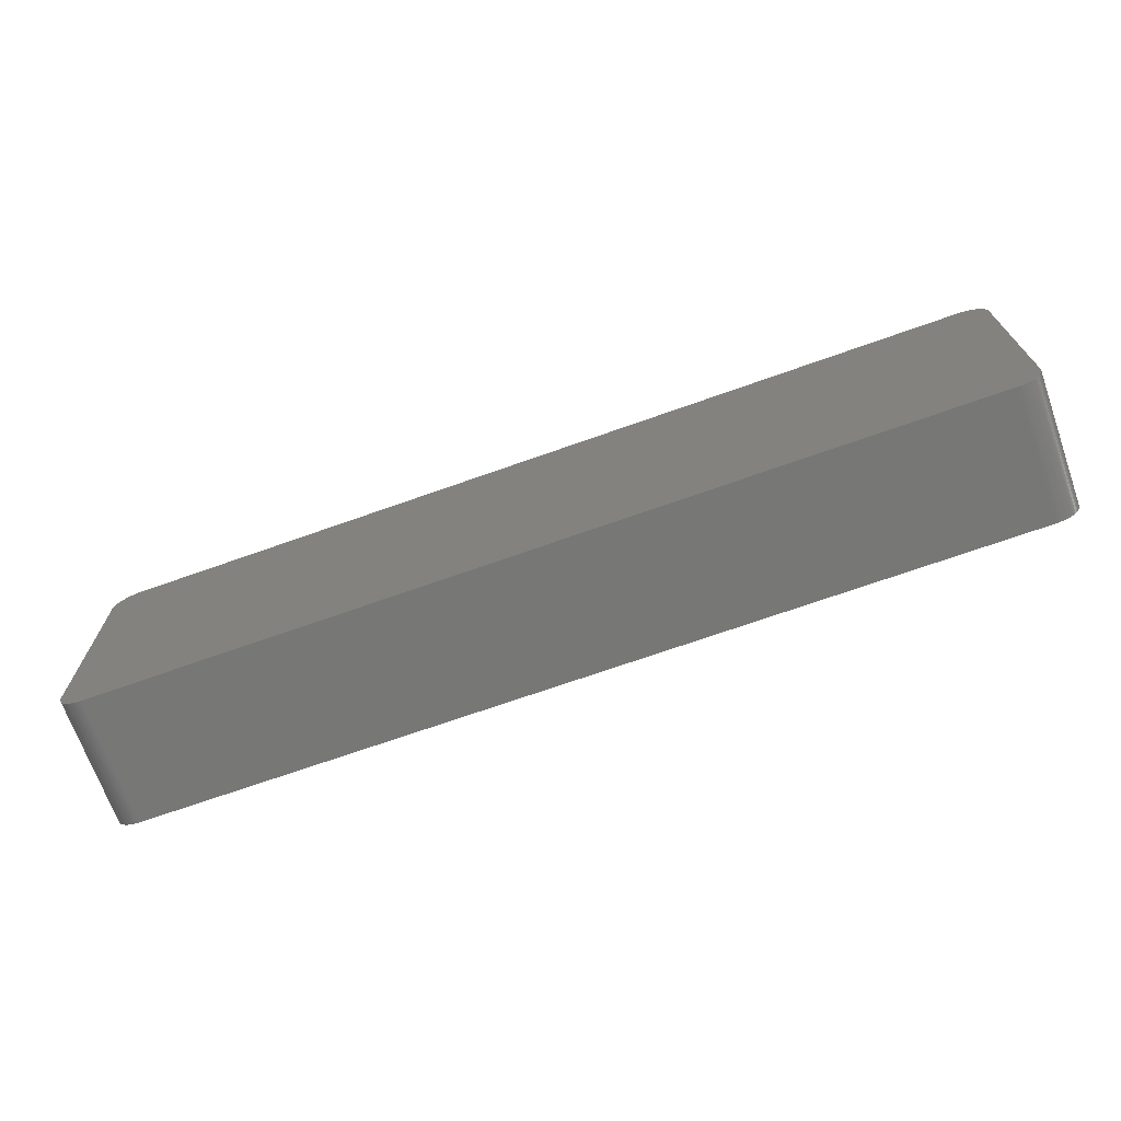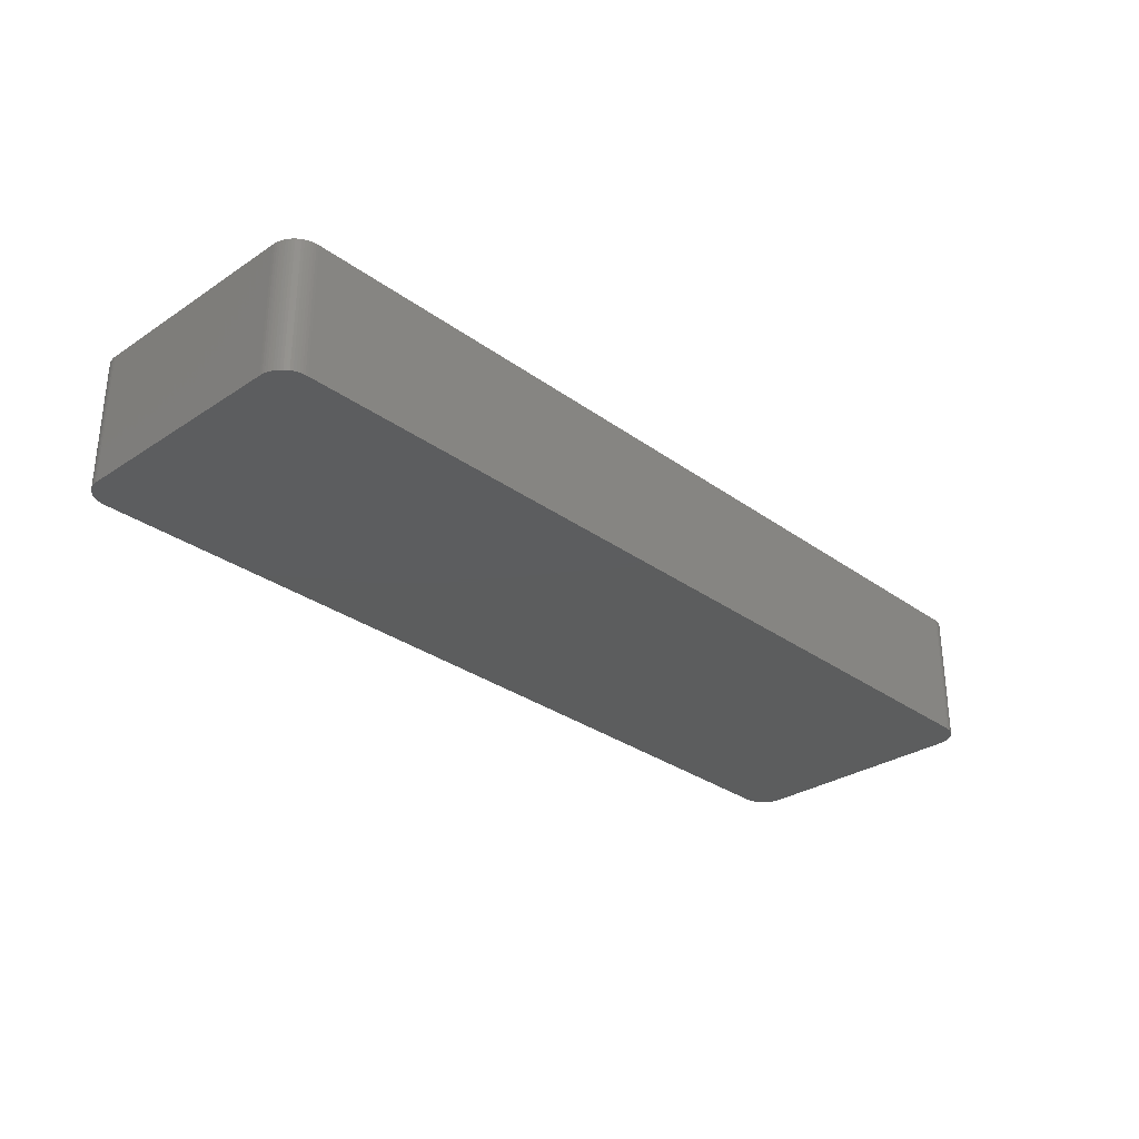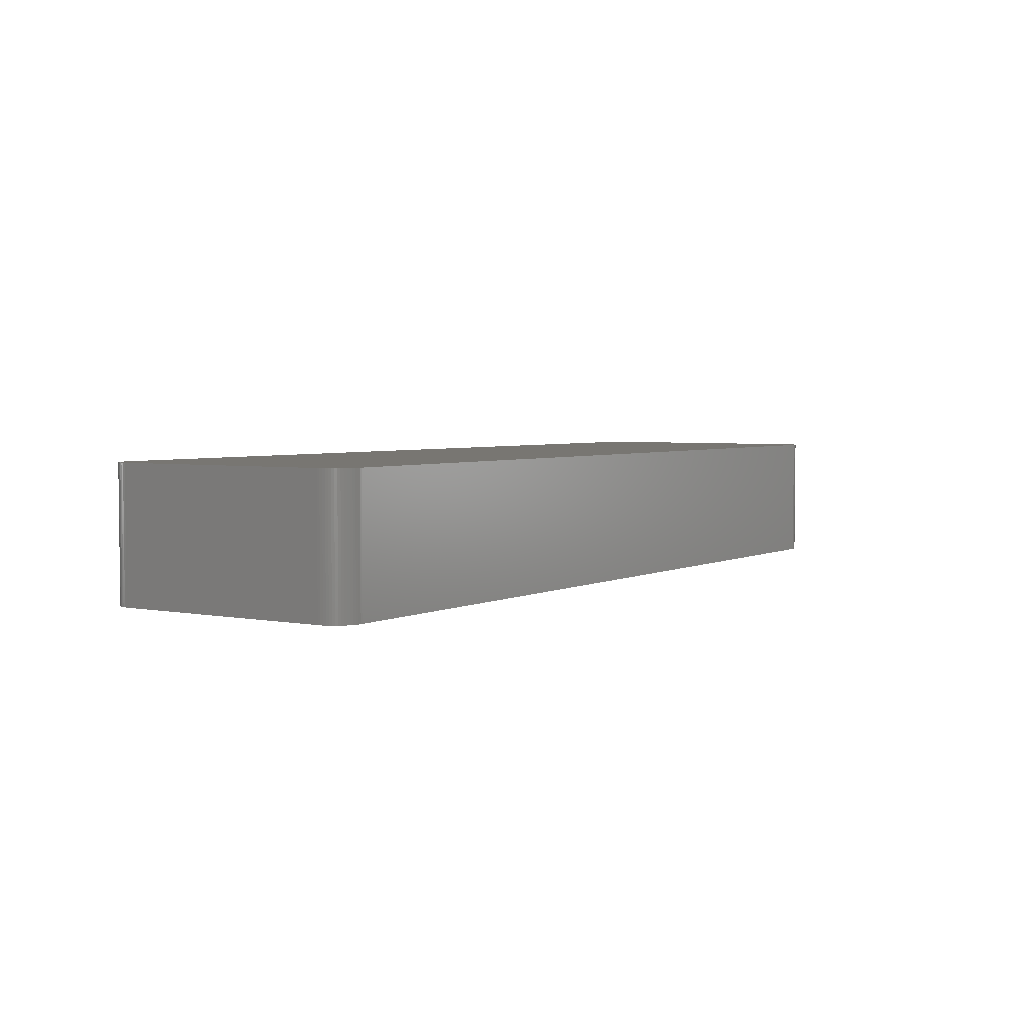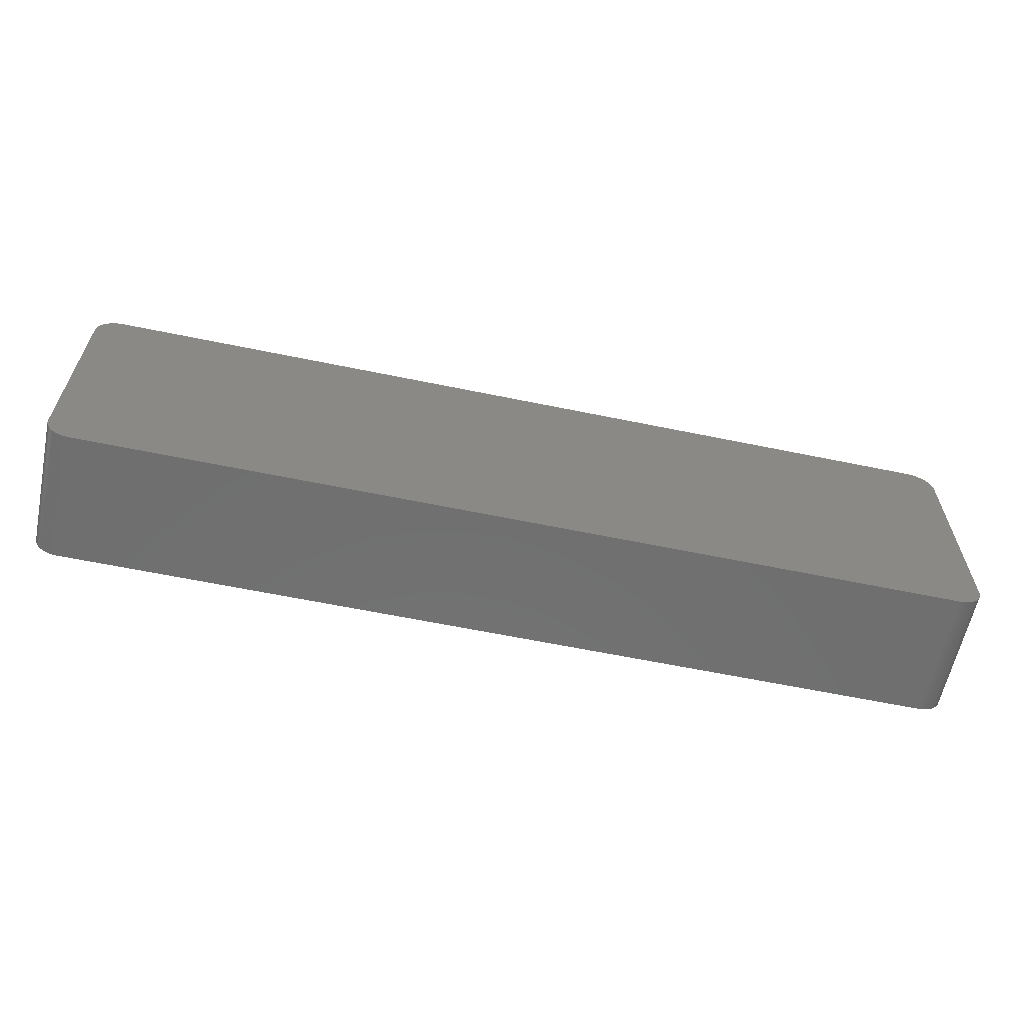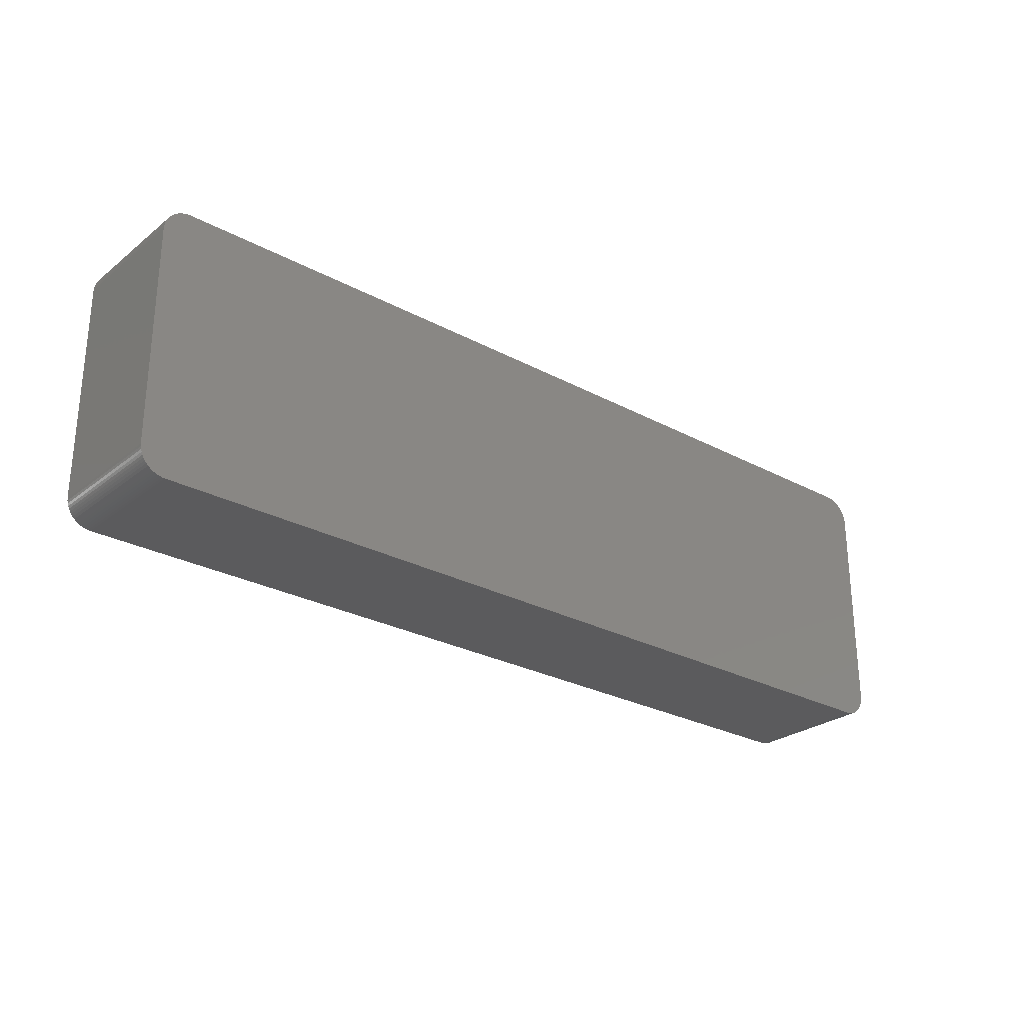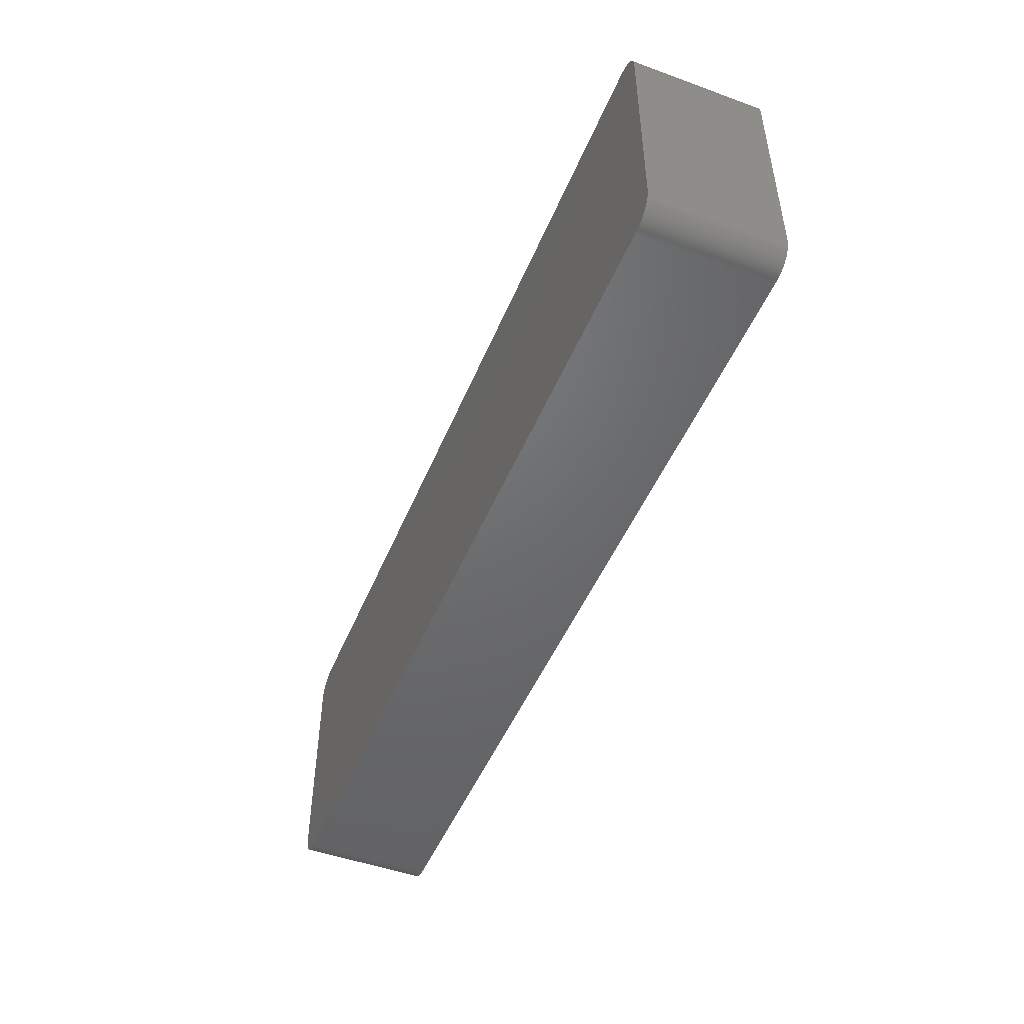
<metadata>
{"format":"stl","ext":"stl","renderer":"f3d","projection":"perspective","resolution":1024,"background":"white","views":[{"elev":-69.7,"azim":-160.4,"up":"+Y"},{"elev":-30.3,"azim":133.7,"up":"+Z"},{"elev":3.7,"azim":123.2,"up":"+Z"},{"elev":-61.3,"azim":-11.9,"up":"+Y"},{"elev":-26.9,"azim":-39.9,"up":"+Y"},{"elev":-48.6,"azim":68.0,"up":"+Y"}]}
</metadata>
<code>
# stl→obj: 151 verts, 298 faces
v 44.85 11.42 -6.35
v 44.76 11.65 -6.35
v 44.76 11.65 1.27
v 44.91 11.17 1.27
v 44.91 11.17 6.35
v 44.95 10.92 1.27
v 42.35 13.21 -6.35
v 44 12.65 -6.35
v 44.65 11.88 6.35
v 44.76 11.65 6.35
v 43.11 -13.11 -6.35
v -42.48 -13.21 -6.35
v -44.88 -11.29 -6.35
v -44.8 -11.54 6.35
v 44.85 11.42 6.35
v 44.96 10.67 -6.35
v 44.95 -10.92 -6.35
v -42.98 13.14 -6.35
v 44.95 -10.92 6.35
v -44.71 -11.77 -6.35
v -44.71 -11.77 6.35
v -44.28 12.4 -6.35
v -43.69 12.87 -6.35
v -44.95 10.79 6.35
v -44.95 -10.79 6.35
v 44.96 10.67 6.35
v 44.96 -10.67 1.27
v 42.35 -13.21 6.35
v 43.35 -13.03 6.35
v 44 -12.65 6.35
v -43.9 -12.73 -6.35
v 44 12.65 6.35
v 44.19 12.49 -1.27
v -44.88 -11.29 6.35
v 44.91 11.17 -1.27
v 44.65 -11.88 6.35
v 44.36 -12.3 -6.35
v 44.96 -10.67 -6.35
v -42.48 -13.21 6.35
v -42.73 -13.19 1.27
v -44.59 -11.99 -6.35
v 42.35 13.21 6.35
v 42.61 13.2 -1.27
v 44.52 12.1 -6.35
v -43.69 12.87 6.35
v -44.59 11.99 6.35
v -44.95 10.79 -6.35
v -44.93 -11.05 -1.27
v -44.93 -11.05 6.35
v 44.95 10.92 6.35
v 42.35 -13.21 -6.35
v 43.8 -12.8 -6.35
v 44 -12.65 -6.35
v 44.95 10.92 -6.35
v 44.91 11.17 -6.35
v 44.96 -10.67 6.35
v -43.9 -12.73 6.35
v -44.1 -12.57 6.35
v -44.8 -11.54 -6.35
v 44.52 12.1 6.35
v 44.65 11.88 -6.35
v 43.58 12.93 6.35
v 42.86 13.17 6.35
v -42.48 13.21 -6.35
v -44.28 12.4 6.35
v -42.73 13.19 6.35
v -44.95 -10.79 -6.35
v -43.23 -13.08 6.35
v -43.23 -13.08 -6.35
v -43.69 -12.87 -6.35
v 42.61 -13.2 -1.27
v 42.61 -13.2 6.35
v 44.19 -12.49 -1.27
v 43.11 -13.11 6.35
v 42.86 -13.17 6.35
v 43.58 12.93 -6.35
v 43.8 12.8 -6.35
v 44.36 12.3 1.27
v 43.35 13.03 -6.35
v -42.48 13.21 6.35
v -42.73 13.19 -6.35
v -44.8 11.54 -6.35
v -44.71 11.77 -6.35
v -44.59 11.99 -6.35
v -44.93 -11.05 -6.35
v -44.44 -12.2 6.35
v -43.69 -12.87 6.35
v -42.73 -13.19 -6.35
v -42.98 -13.14 -1.27
v 42.61 -13.2 -6.35
v 44.76 -11.65 -6.35
v 44.85 -11.42 6.35
v 43.58 -12.93 -6.35
v 43.58 -12.93 6.35
v 43.8 -12.8 6.35
v 42.86 -13.17 -6.35
v -44.59 -11.99 6.35
v 44.36 12.3 -6.35
v 44.36 12.3 6.35
v 44.19 12.49 6.35
v 43.35 13.03 6.35
v 42.61 13.2 6.35
v 43.8 12.8 -1.27
v -43.23 13.08 -6.35
v -44.88 11.29 -6.35
v -44.8 11.54 6.35
v -44.28 -12.4 -6.35
v -44.44 -12.2 -6.35
v -43.46 -12.98 -6.35
v -42.98 -13.14 -6.35
v -42.98 -13.14 6.35
v 44.65 -11.88 -6.35
v 44.76 -11.65 6.35
v 44.85 -11.42 -6.35
v 44.91 -11.17 6.35
v 44.19 -12.49 6.35
v 44.36 -12.3 6.35
v 44.19 12.49 -6.35
v 43.8 12.8 6.35
v 42.61 13.2 -6.35
v 42.86 13.17 -6.35
v 43.11 13.11 -1.27
v -43.9 12.73 -6.35
v -43.46 12.98 6.35
v -44.44 12.2 6.35
v -44.93 11.05 -6.35
v -44.93 11.05 -1.27
v -43.23 13.08 6.35
v -42.98 13.14 6.35
v -44.93 11.05 6.35
v -44.28 -12.4 6.35
v -44.1 -12.57 -6.35
v -43.46 -12.98 6.35
v -42.73 -13.19 6.35
v 44.52 -12.1 6.35
v 44.52 -12.1 -6.35
v 44.91 -11.17 -6.35
v 44.19 -12.49 -6.35
v 43.35 -13.03 -6.35
v 43.11 13.11 -6.35
v 43.11 13.11 6.35
v -44.1 12.57 -1.27
v -43.9 12.73 6.35
v -43.9 12.73 1.27
v -44.71 11.77 1.27
v -43.46 12.98 -6.35
v -44.88 11.29 6.35
v -44.1 12.57 -6.35
v -44.44 12.2 -6.35
v -44.71 11.77 6.35
v -44.1 12.57 6.35
f 1 2 3
f 4 5 6
f 7 8 1
f 9 10 3
f 11 12 13
f 9 14 15
f 15 1 3
f 1 16 17
f 15 10 9
f 3 10 15
f 13 18 1
f 14 19 15
f 1 11 13
f 20 21 14
f 22 23 18
f 24 25 14
f 15 4 1
f 15 5 4
f 26 16 6
f 17 27 19
f 28 29 30
f 12 31 13
f 18 7 1
f 32 33 8
f 14 34 13
f 9 24 14
f 4 35 1
f 6 35 4
f 19 26 15
f 30 36 19
f 17 37 11
f 14 28 19
f 1 17 11
f 16 38 17
f 39 40 12
f 31 41 13
f 42 43 7
f 8 44 1
f 45 46 24
f 9 42 24
f 47 22 18
f 13 47 18
f 47 25 24
f 48 49 25
f 26 5 15
f 5 50 6
f 28 39 12
f 14 39 28
f 12 51 28
f 11 51 12
f 28 30 19
f 52 53 30
f 16 54 6
f 1 55 16
f 26 27 16
f 27 56 19
f 57 58 31
f 41 59 13
f 44 60 9
f 44 61 1
f 62 63 42
f 9 62 42
f 7 64 42
f 18 64 7
f 45 65 46
f 42 66 24
f 25 34 14
f 34 48 13
f 47 67 25
f 13 67 47
f 26 50 5
f 6 50 26
f 57 68 39
f 14 57 39
f 69 70 31
f 12 69 31
f 51 71 28
f 71 72 28
f 53 73 30
f 37 52 11
f 29 74 11
f 28 75 29
f 35 55 1
f 6 55 35
f 27 38 16
f 17 38 27
f 26 56 27
f 19 56 26
f 59 20 14
f 13 59 14
f 9 61 44
f 3 61 9
f 76 77 8
f 78 60 44
f 79 76 8
f 7 79 8
f 64 80 42
f 66 81 18
f 47 82 22
f 82 83 84
f 67 48 25
f 48 85 13
f 86 58 57
f 14 86 57
f 70 87 57
f 40 88 12
f 89 68 69
f 31 70 57
f 51 90 71
f 11 90 51
f 17 91 37
f 36 92 19
f 52 93 11
f 94 95 30
f 90 75 71
f 75 96 11
f 55 54 16
f 6 54 55
f 41 20 59
f 41 97 20
f 61 2 1
f 3 2 61
f 60 32 62
f 9 60 62
f 44 98 78
f 8 98 44
f 33 99 78
f 99 100 32
f 79 101 62
f 63 102 42
f 62 76 79
f 62 103 76
f 66 45 24
f 23 104 18
f 66 80 64
f 42 80 66
f 64 81 66
f 18 81 64
f 47 105 82
f 105 106 82
f 34 49 48
f 25 49 34
f 67 85 48
f 13 85 67
f 86 97 41
f 14 97 86
f 107 108 41
f 31 107 41
f 70 109 87
f 89 110 40
f 68 111 39
f 89 111 68
f 69 110 89
f 12 110 69
f 91 112 37
f 36 113 92
f 17 114 91
f 92 115 19
f 37 53 52
f 30 116 117
f 29 94 30
f 94 93 52
f 75 74 29
f 11 74 75
f 75 72 71
f 28 72 75
f 90 96 75
f 11 96 90
f 98 33 78
f 33 118 8
f 32 119 62
f 8 103 32
f 60 99 32
f 78 99 60
f 43 120 7
f 63 121 43
f 79 122 101
f 62 101 63
f 22 123 23
f 45 124 23
f 65 125 46
f 105 126 127
f 66 128 45
f 128 129 18
f 24 127 47
f 24 130 127
f 97 21 20
f 14 21 97
f 86 131 58
f 107 132 58
f 86 108 107
f 41 108 86
f 69 109 70
f 57 87 68
f 68 109 69
f 109 133 87
f 40 111 89
f 40 134 111
f 110 88 40
f 12 88 110
f 37 135 117
f 30 117 36
f 36 112 91
f 135 136 112
f 114 92 91
f 114 137 92
f 17 137 114
f 19 137 17
f 53 138 73
f 117 73 37
f 29 93 94
f 93 139 11
f 52 95 94
f 30 95 52
f 98 118 33
f 8 118 98
f 103 77 76
f 8 77 103
f 103 119 32
f 62 119 103
f 33 100 99
f 32 100 33
f 43 102 63
f 42 102 43
f 122 140 121
f 7 121 79
f 63 122 121
f 122 141 101
f 142 143 144
f 23 144 45
f 82 84 22
f 84 145 46
f 128 124 45
f 18 104 128
f 104 124 128
f 124 146 23
f 66 129 128
f 18 129 66
f 106 147 24
f 46 106 24
f 47 126 105
f 127 126 47
f 107 131 86
f 58 131 107
f 31 132 107
f 58 132 31
f 68 133 109
f 87 133 68
f 39 134 40
f 111 134 39
f 36 135 112
f 117 135 36
f 91 113 36
f 92 113 91
f 137 115 92
f 19 115 137
f 73 116 30
f 117 116 73
f 37 138 53
f 73 138 37
f 29 139 93
f 11 139 29
f 121 120 43
f 7 120 121
f 79 140 122
f 121 140 79
f 63 141 122
f 101 141 63
f 123 142 144
f 23 123 144
f 22 148 123
f 22 149 65
f 84 149 22
f 46 149 84
f 106 145 82
f 145 150 46
f 104 146 124
f 23 146 104
f 105 147 106
f 127 147 105
f 37 136 135
f 112 136 37
f 65 142 22
f 143 151 65
f 45 143 65
f 144 143 45
f 149 125 65
f 46 125 149
f 145 83 82
f 84 83 145
f 106 150 145
f 46 150 106
f 147 130 24
f 127 130 147
f 142 148 22
f 123 148 142
f 142 151 143
f 65 151 142

</code>
